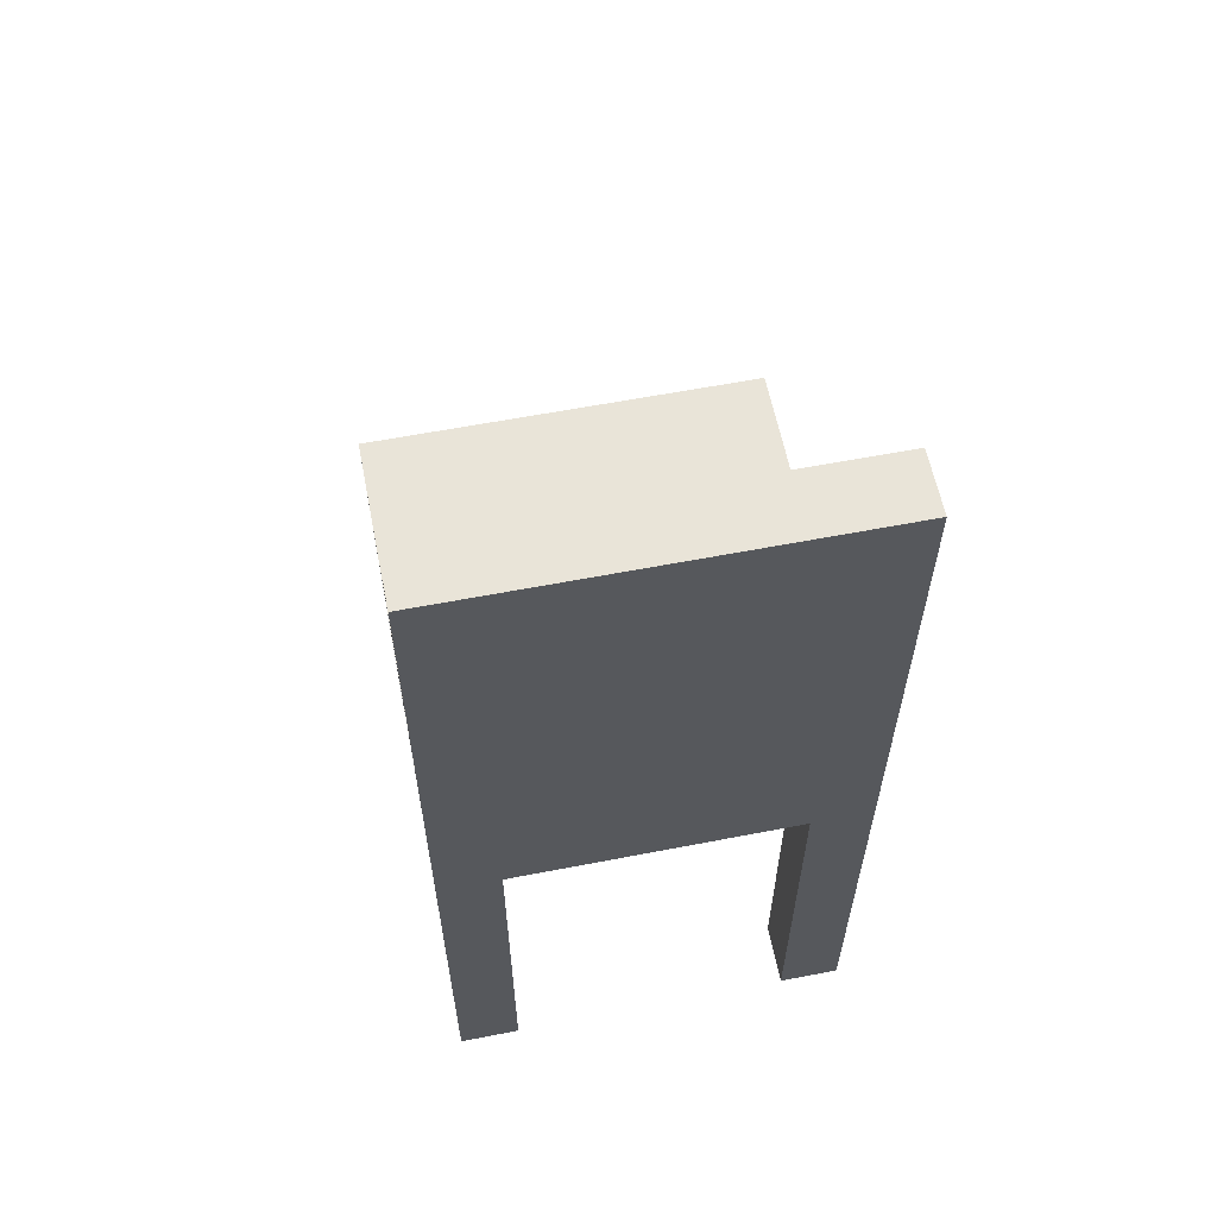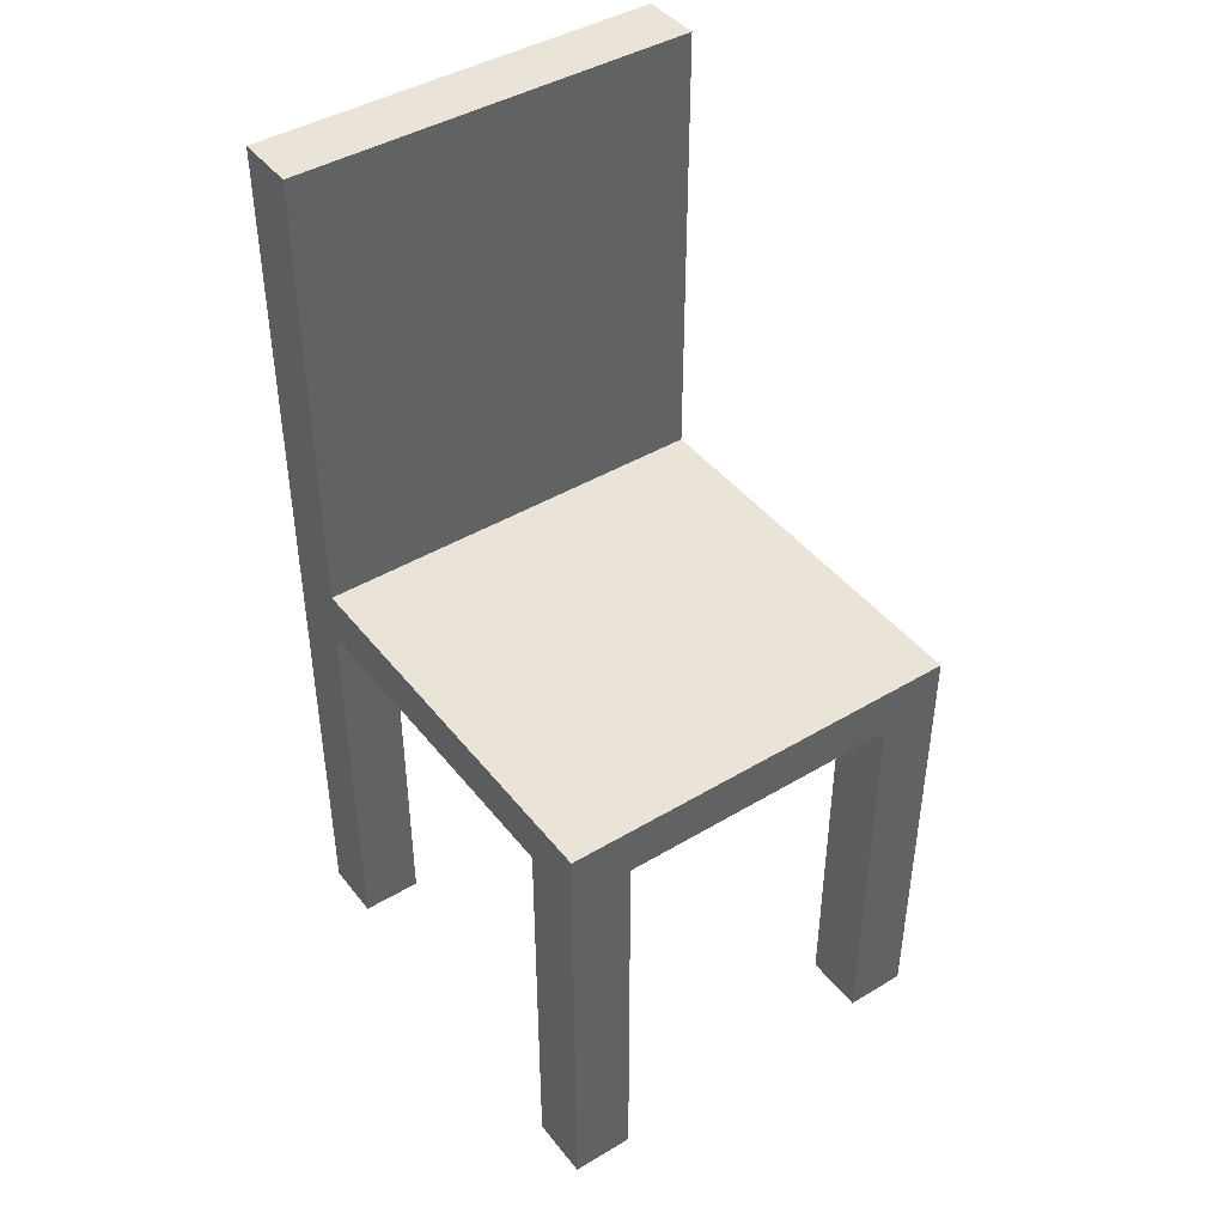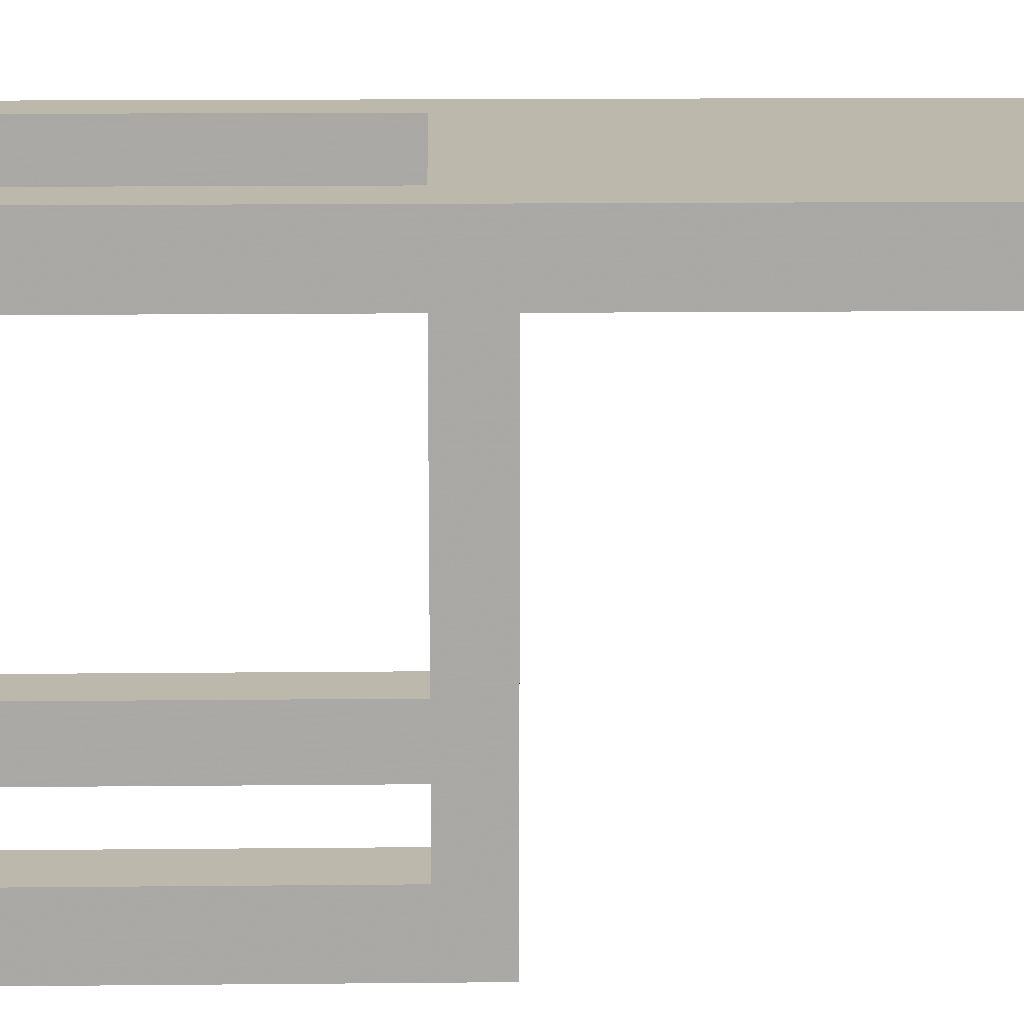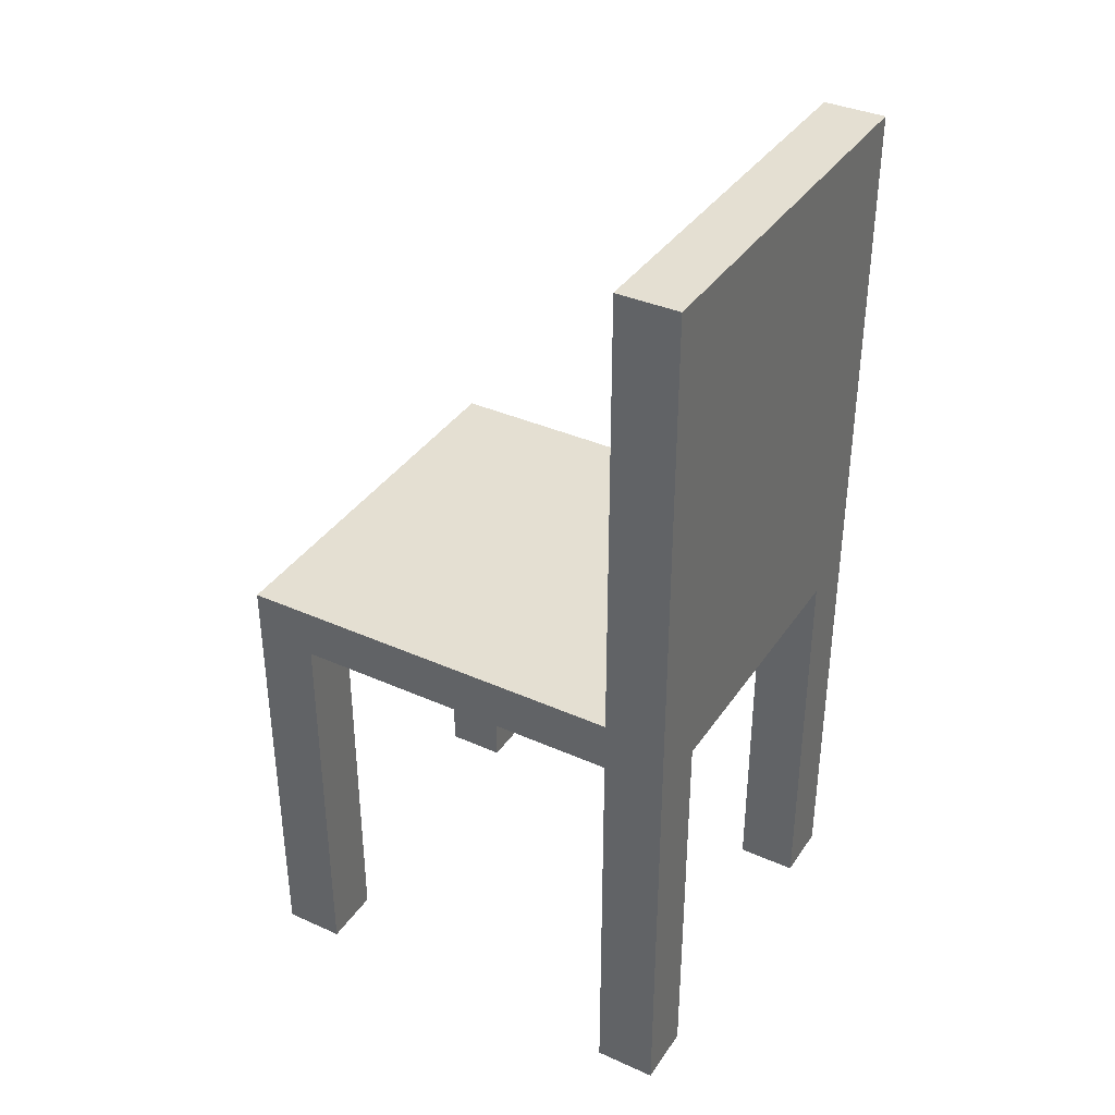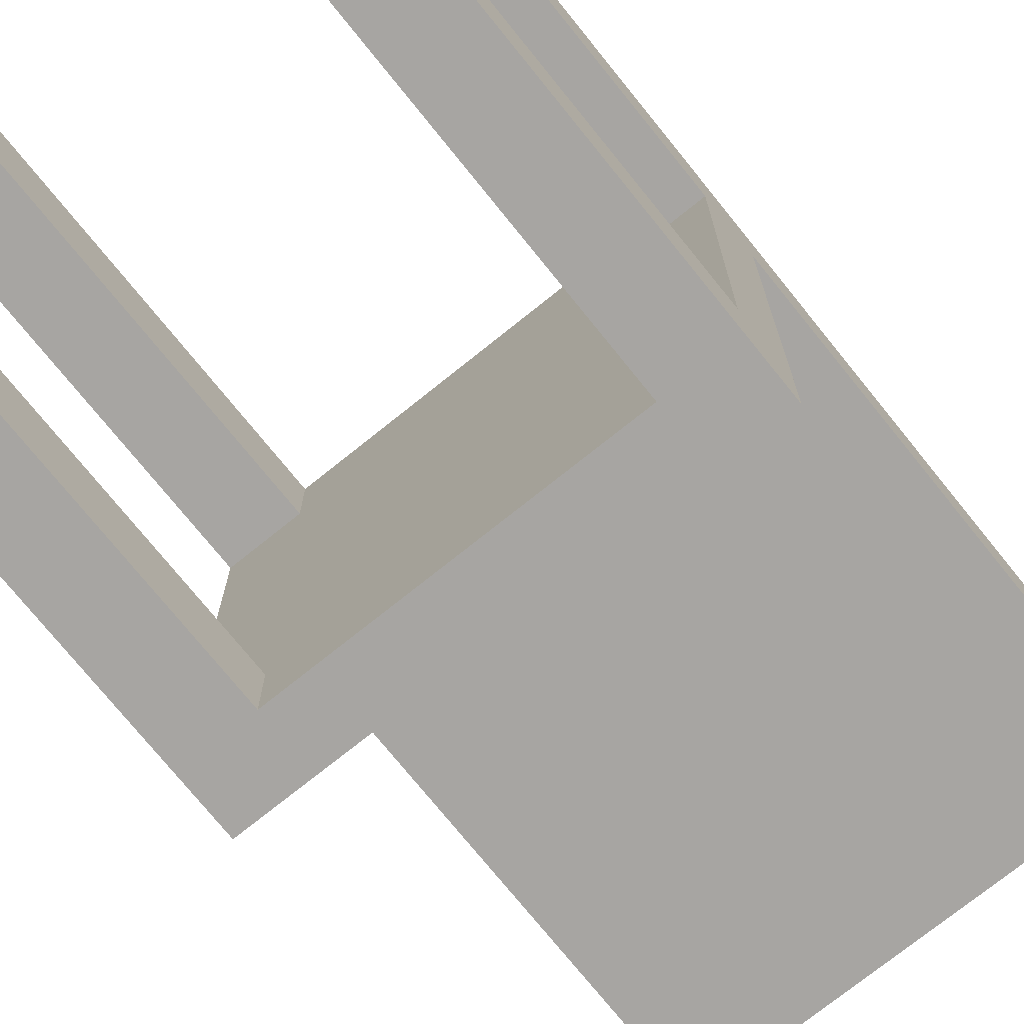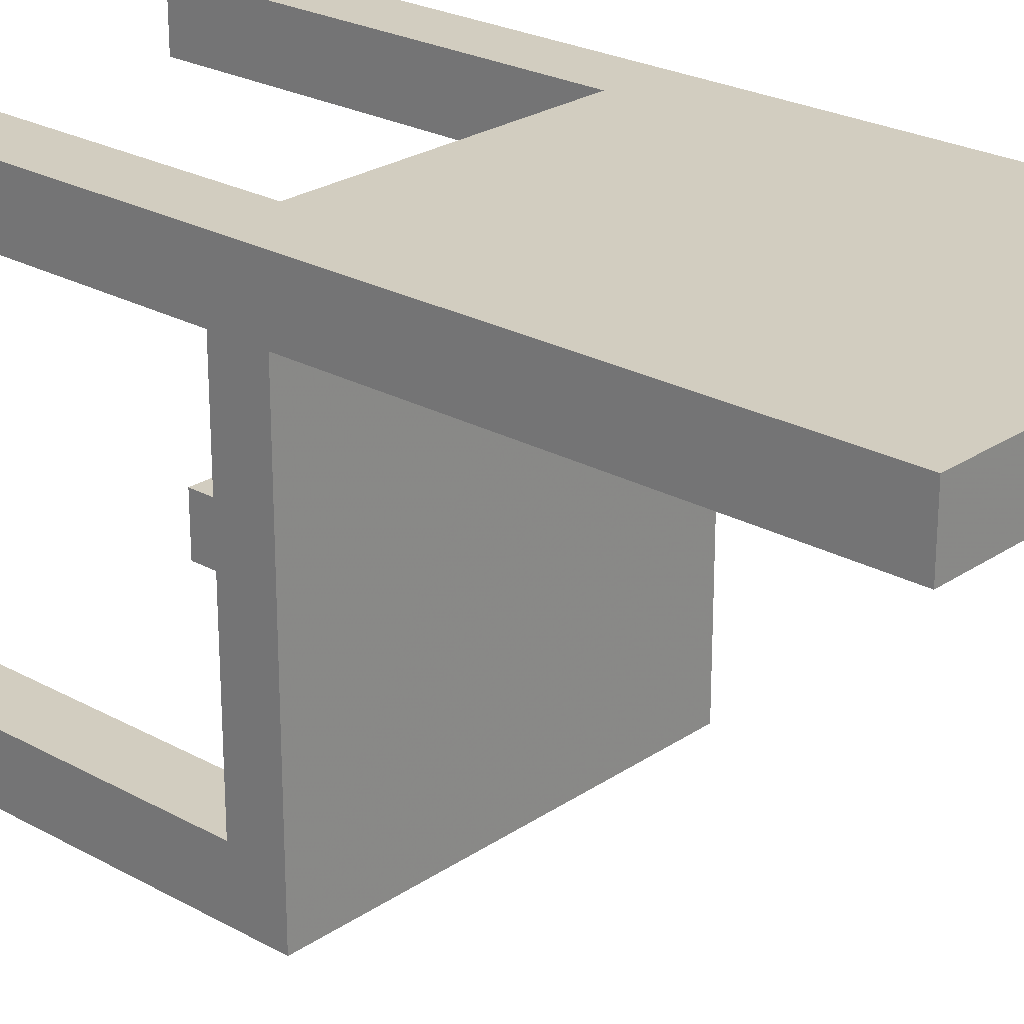
<metadata>
{"format":"obj","ext":"obj","renderer":"f3d","projection":"perspective","resolution":1024,"background":"white","views":[{"elev":60.3,"azim":168.8,"up":"+Z"},{"elev":43.5,"azim":-35.2,"up":"+Z"},{"elev":14.9,"azim":-91.2,"up":"+Y"},{"elev":37.0,"azim":119.9,"up":"+Z"},{"elev":-73.9,"azim":-141.2,"up":"+Y"},{"elev":24.5,"azim":-47.8,"up":"+Y"}]}
</metadata>
<code>
g
v 0 0 0
v 0 30 0
v 30 0 0
v 30 30 0
v 0 195 0
v 0 225 0
v 30 195 0
v 30 225 0
v 30 30 200
v 0 30 200
v 30 195 200
v 0 195 200
v 200 30 0
v 200 0 0
v 170 30 0
v 170 0 0
v 0 195 225
v 0 195 450
v 0 225 450
v 0 0 225
v 170 0 200
v 200 0 225
v 30 0 200
v 200 195 200
v 200 195 0
v 200 225 0
v 200 225 450
v 200 195 450
v 200 195 225
v 200 30 200
v 170 225 0
v 170 225 200
v 30 225 200
v 170 195 0
v 170 30 200
v 170 195 200
f 1 2 3
f 3 2 4
f 5 6 7
f 7 6 8
f 4 2 9
f 9 2 10
f 11 12 7
f 7 12 5
f 13 14 15
f 15 14 16
f 17 18 19
f 6 5 12
f 2 1 10
f 10 1 20
f 10 20 12
f 12 20 17
f 12 17 6
f 6 17 19
f 16 14 21
f 21 14 22
f 21 22 23
f 23 22 20
f 23 20 3
f 3 20 1
f 24 25 26
f 27 28 29
f 14 13 22
f 22 13 30
f 22 30 29
f 29 30 24
f 29 24 27
f 27 24 26
f 26 31 32
f 8 6 33
f 33 6 19
f 33 19 32
f 32 19 27
f 32 27 26
f 28 27 18
f 18 27 19
f 26 25 31
f 31 25 34
f 18 17 28
f 28 17 29
f 17 20 29
f 29 20 22
f 35 30 15
f 15 30 13
f 9 10 12
f 36 24 30
f 35 21 23
f 11 33 32
f 32 36 11
f 11 36 30
f 11 30 12
f 12 30 35
f 12 35 9
f 9 35 23
f 34 25 36
f 36 25 24
f 31 34 32
f 32 34 36
f 33 11 8
f 8 11 7
f 3 4 23
f 23 4 9
f 21 35 16
f 16 35 15

</code>
